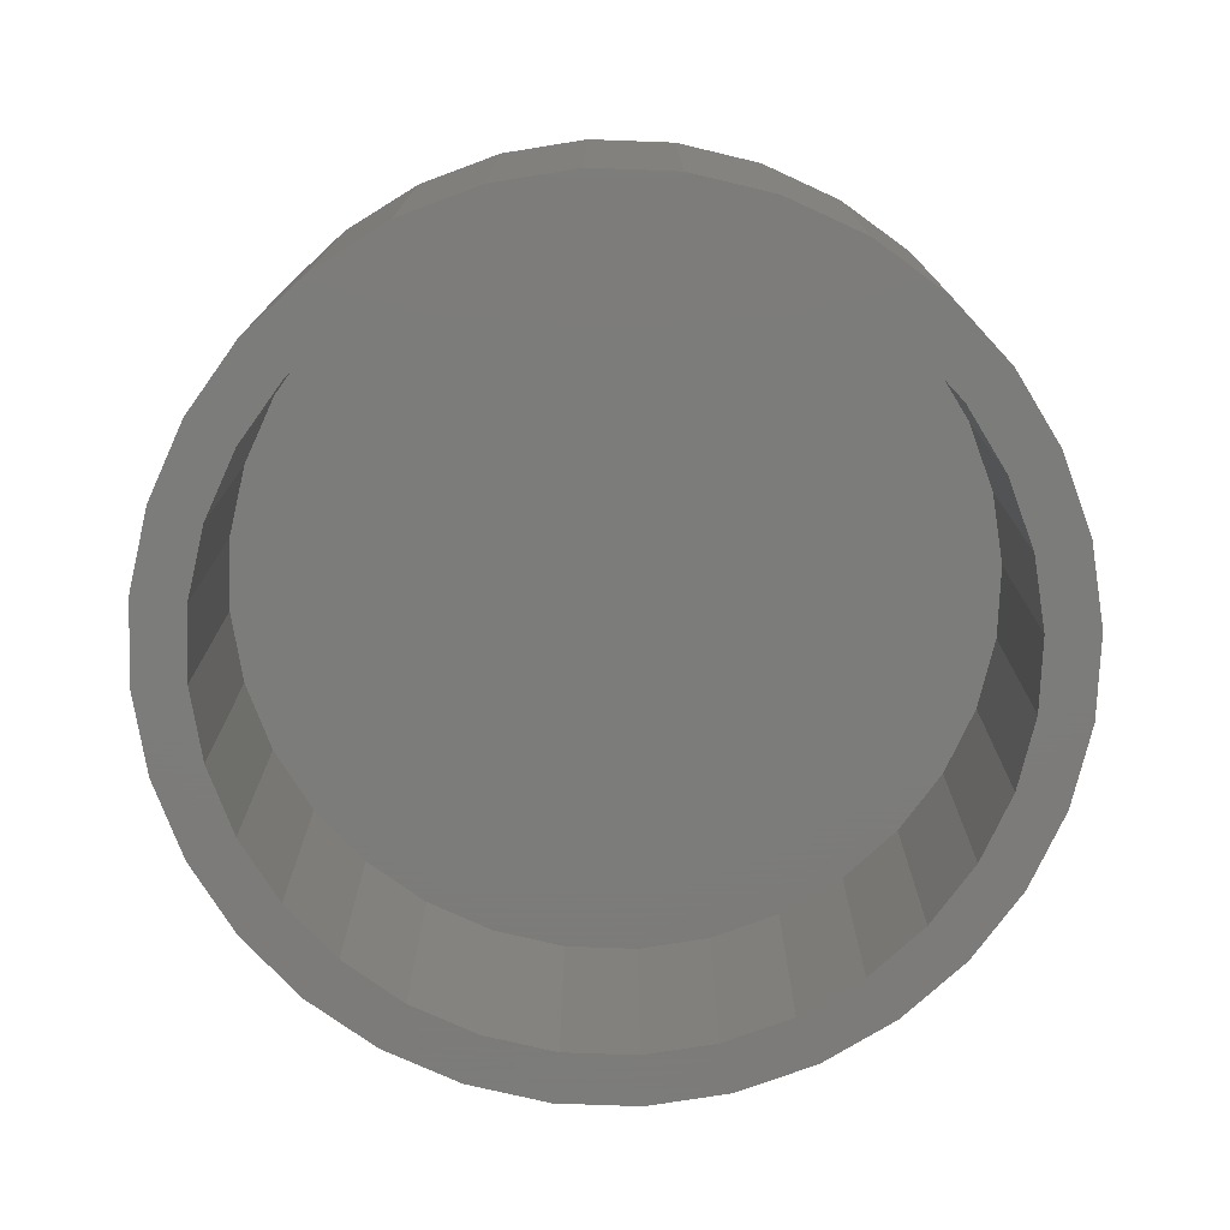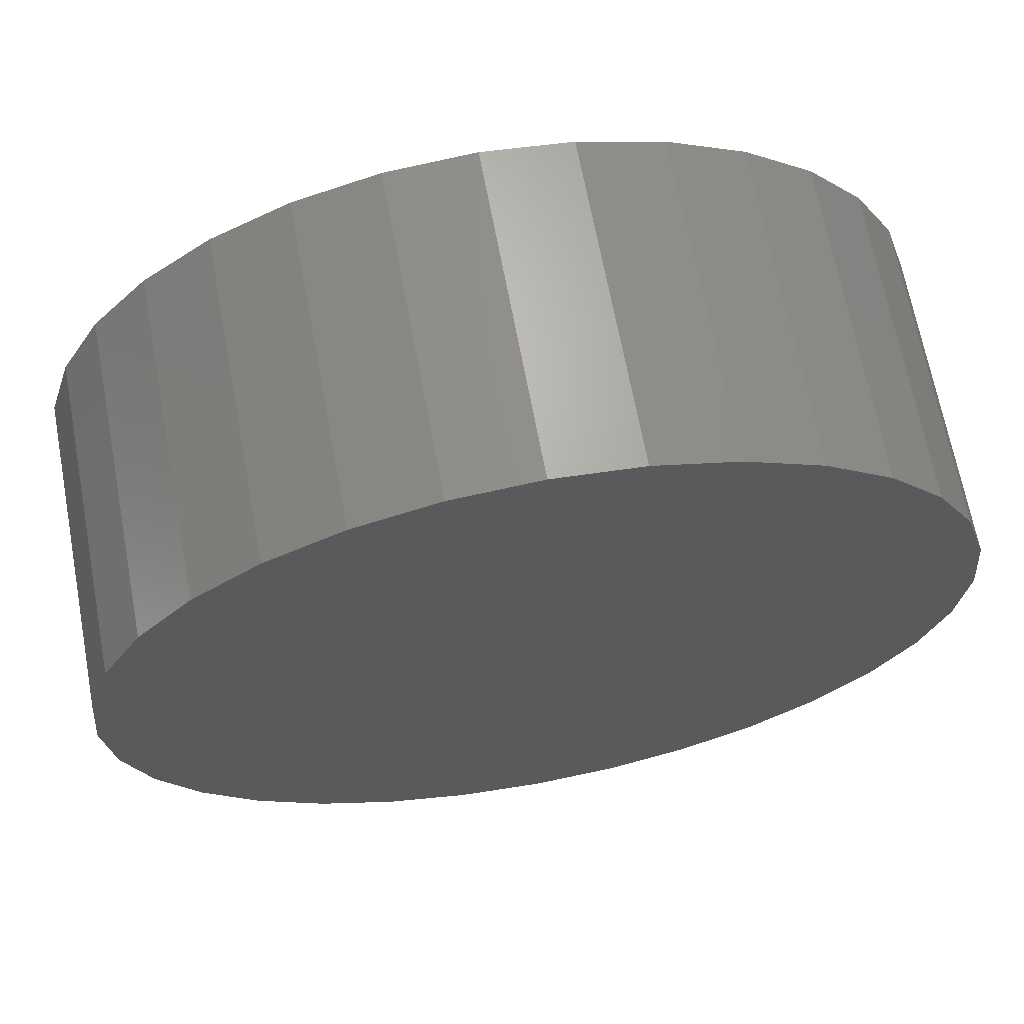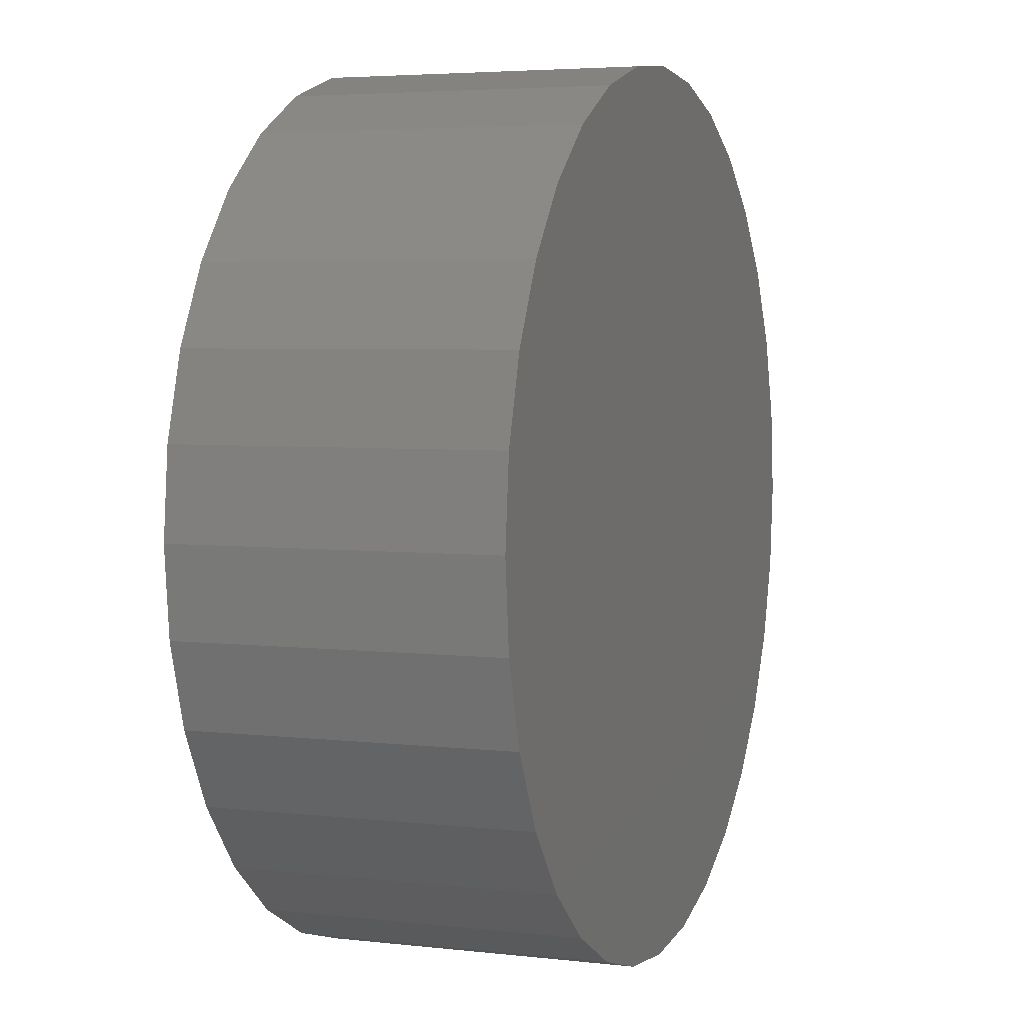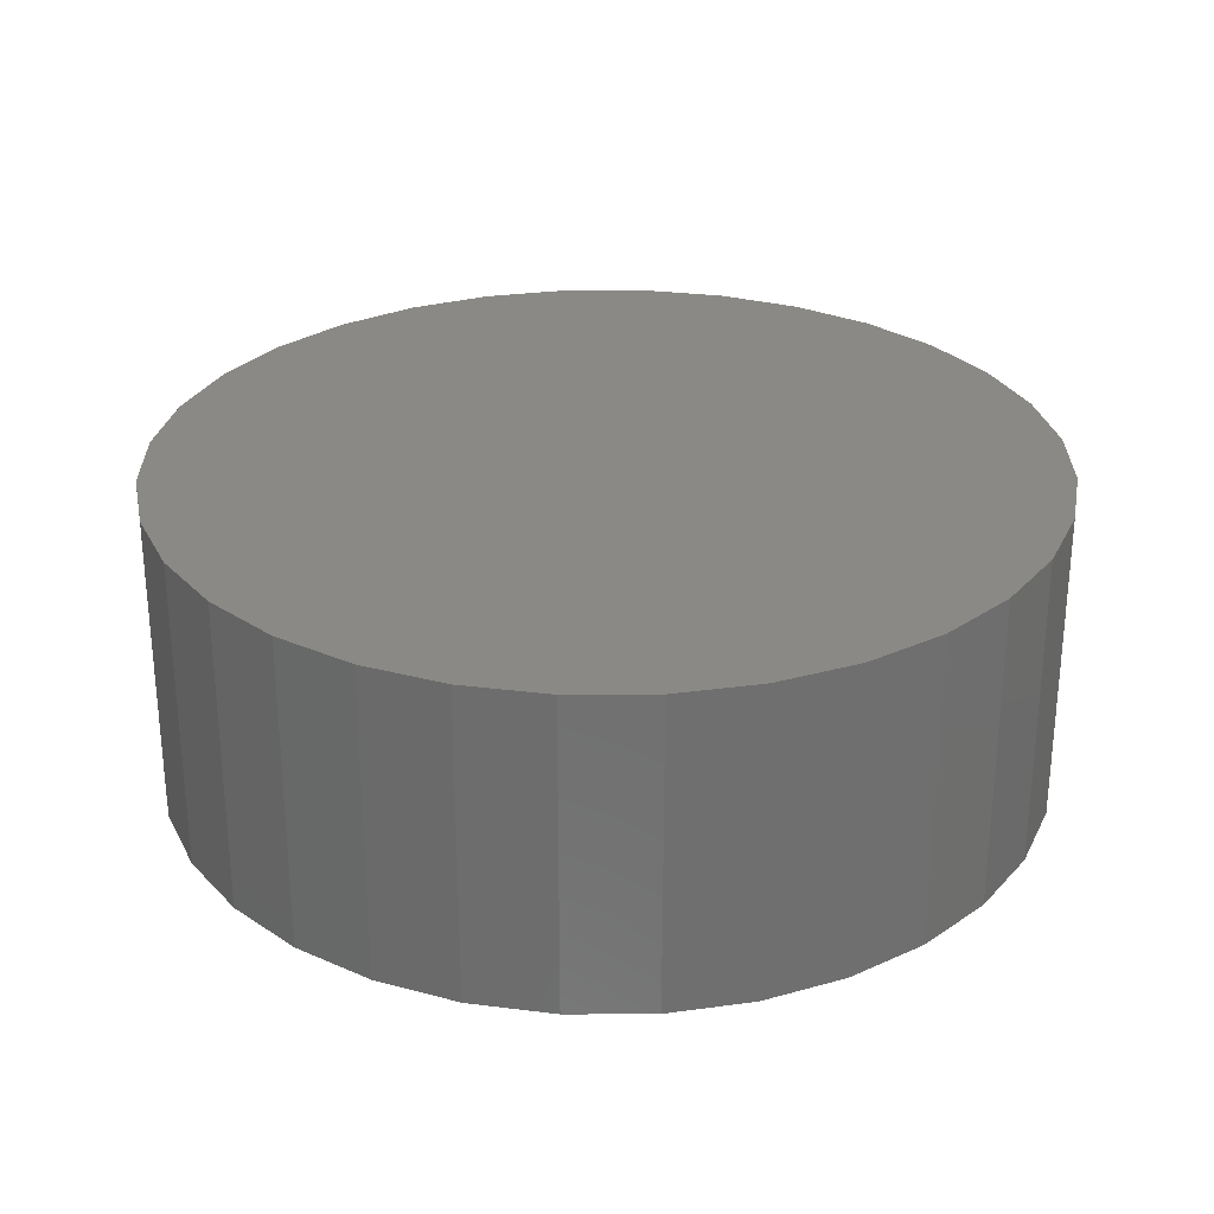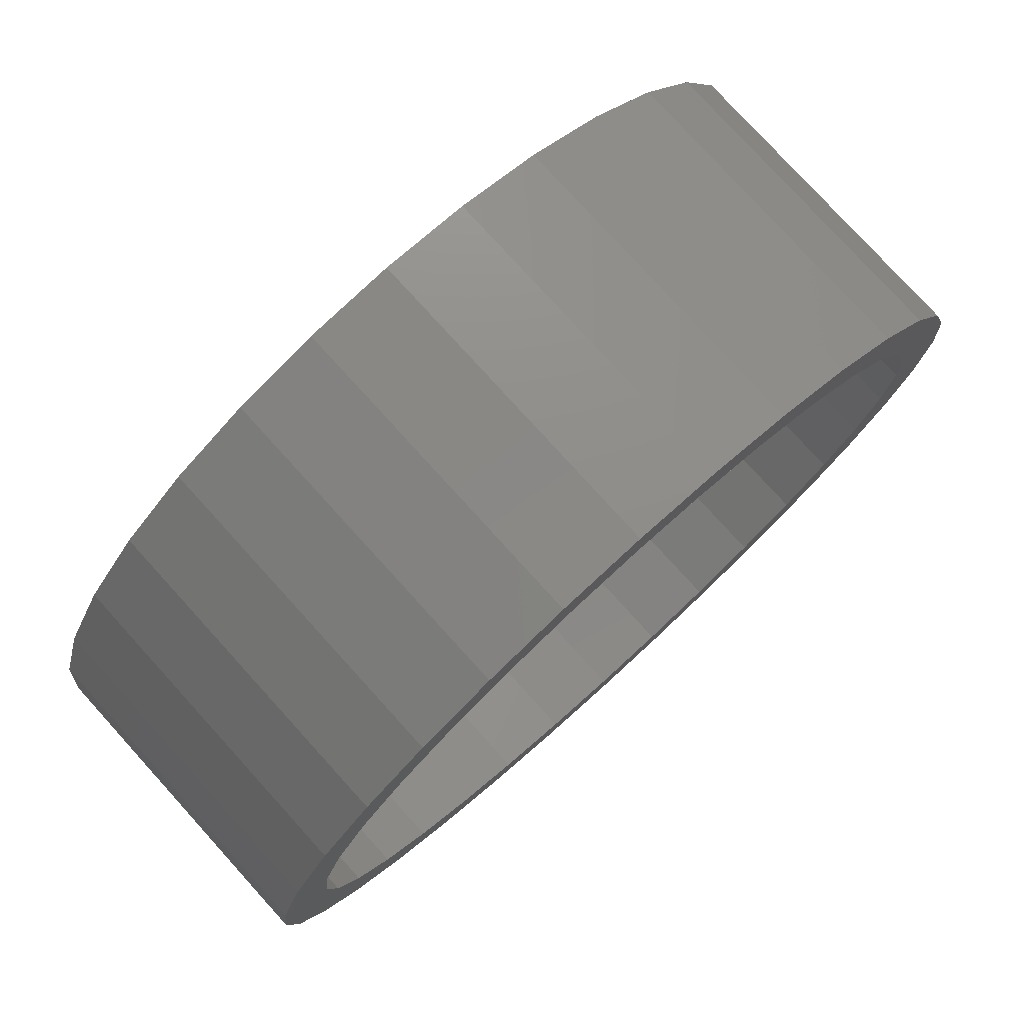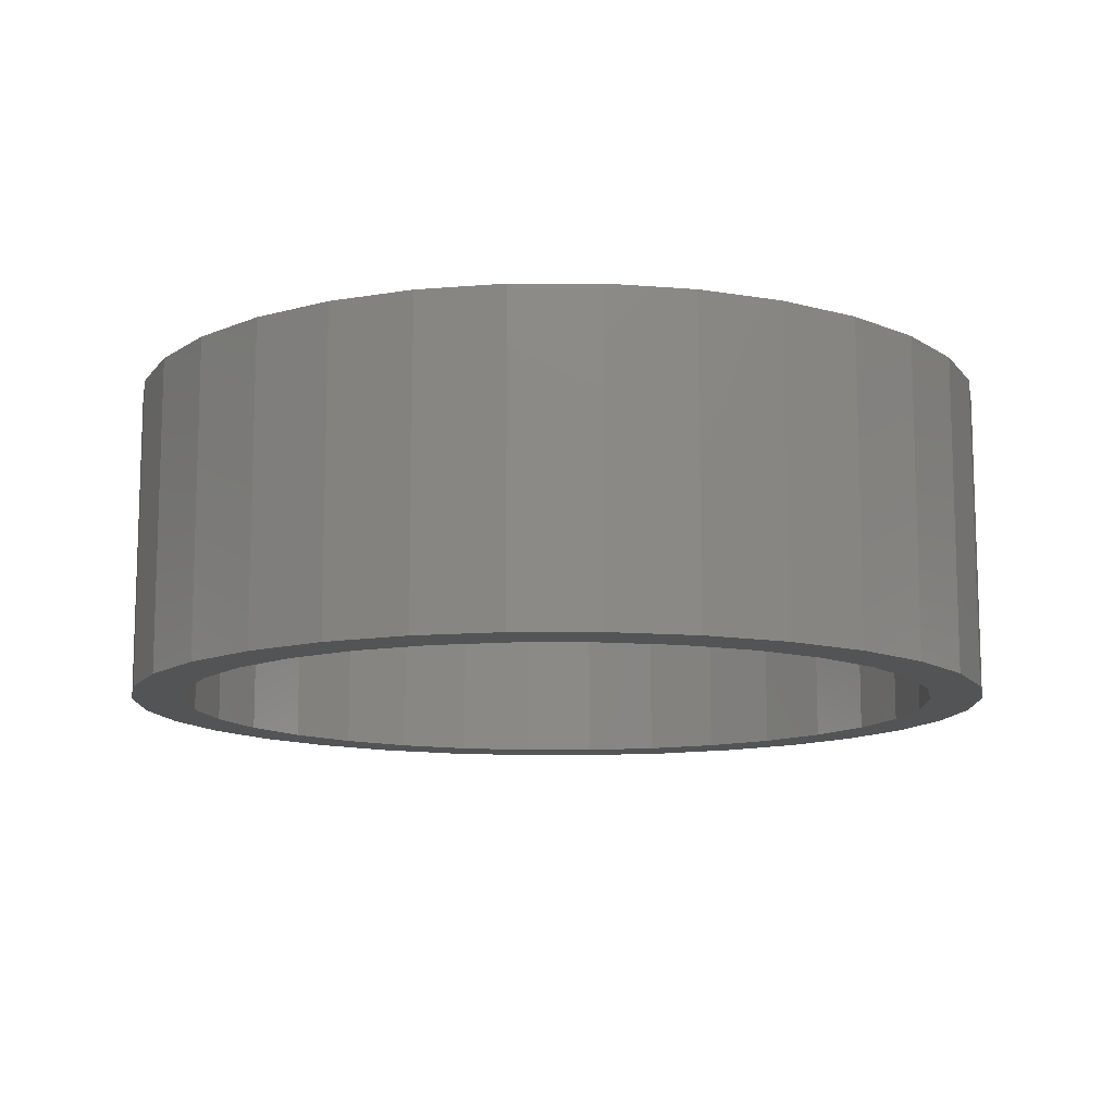
<metadata>
{"format":"stl","ext":"stl","renderer":"f3d","projection":"perspective","resolution":1024,"background":"white","views":[{"elev":-75.2,"azim":161.0,"up":"+Z"},{"elev":67.3,"azim":-10.6,"up":"+Y"},{"elev":4.4,"azim":-69.6,"up":"+Y"},{"elev":28.4,"azim":5.2,"up":"+Z"},{"elev":77.9,"azim":137.8,"up":"+Y"},{"elev":-11.8,"azim":-174.2,"up":"+Z"}]}
</metadata>
<code>
# stl→obj: 128 verts, 252 faces
v -0.08134 0.4486 0
v 0.007895 0.4574 0
v 0.007895 0.4027 0
v -0.1671 0.4226 0
v -0.3269 0.2237 0
v -0.3724 0.2541 0
v -0.2769 0.2848 0
v 0.09713 0.4486 0
v 0.007895 -0.4027 0
v 0.1829 -0.4226 0
v 0.09713 -0.4486 0
v 0.007895 -0.4574 0
v -0.07067 0.395 0
v -0.1462 0.3721 0
v -0.2462 0.3803 0
v -0.2158 0.3348 0
v -0.3155 0.3234 0
v -0.2158 -0.3348 0
v -0.3155 -0.3234 0
v -0.2769 -0.2848 0
v -0.3724 -0.2541 0
v -0.3269 -0.2237 0
v -0.4147 -0.175 0
v -0.3642 -0.1541 0
v -0.4407 -0.08923 0
v -0.3871 -0.07857 0
v -0.4495 5.601e-17 0
v -0.3948 -1.295e-16 0
v -0.4407 0.08923 0
v -0.3871 0.07857 0
v -0.4147 0.175 0
v -0.3642 0.1541 0
v -0.08134 -0.4486 0
v -0.1671 -0.4226 0
v -0.07067 -0.395 0
v -0.2462 -0.3803 0
v -0.1462 -0.3721 0
v 0.3427 0.2237 0
v 0.2927 0.2848 0
v 0.3882 0.2541 0
v 0.2316 0.3348 0
v 0.3313 0.3234 0
v 0.162 0.3721 0
v 0.262 0.3803 0
v 0.08646 0.395 0
v 0.1829 0.4226 0
v 0.2316 -0.3348 0
v 0.2927 -0.2848 0
v 0.3313 -0.3234 0
v 0.3427 -0.2237 0
v 0.3882 -0.2541 0
v 0.38 -0.1541 0
v 0.4305 -0.175 0
v 0.4029 -0.07857 0
v 0.4565 -0.08923 0
v 0.4106 0 0
v 0.4653 -1.12e-16 0
v 0.4029 0.07857 0
v 0.4565 0.08923 0
v 0.38 0.1541 0
v 0.4305 0.175 0
v 0.08646 -0.395 0
v 0.162 -0.3721 0
v 0.262 -0.3803 0
v 0.08646 -0.395 0.2734
v 0.162 -0.3721 0.2734
v 0.2316 -0.3348 0.2734
v 0.2927 -0.2848 0.2734
v 0.3427 -0.2237 0.2734
v 0.38 -0.1541 0.2734
v 0.4029 -0.07857 0.2734
v 0.4106 0 0.2734
v 0.007895 -0.4027 0.2734
v -0.07067 -0.395 0.2734
v -0.1462 -0.3721 0.2734
v -0.2158 -0.3348 0.2734
v -0.2769 -0.2848 0.2734
v -0.3269 -0.2237 0.2734
v -0.3642 -0.1541 0.2734
v -0.3871 -0.07857 0.2734
v -0.3948 -1.295e-16 0.2734
v -0.07067 0.395 0.2734
v -0.1462 0.3721 0.2734
v -0.2158 0.3348 0.2734
v -0.2769 0.2848 0.2734
v -0.3269 0.2237 0.2734
v -0.3642 0.1541 0.2734
v -0.3871 0.07857 0.2734
v 0.007895 0.4027 0.2734
v 0.08646 0.395 0.2734
v 0.162 0.3721 0.2734
v 0.2316 0.3348 0.2734
v 0.2927 0.2848 0.2734
v 0.3427 0.2237 0.2734
v 0.38 0.1541 0.2734
v 0.4029 0.07857 0.2734
v 0.4653 0 0.3281
v 0.4565 -0.08923 0.3281
v 0.4305 -0.175 0.3281
v 0.3882 -0.2541 0.3281
v 0.3313 -0.3234 0.3281
v 0.262 -0.3803 0.3281
v 0.1829 -0.4226 0.3281
v 0.09713 -0.4486 0.3281
v 0.007895 -0.4574 0.3281
v -0.08134 -0.4486 0.3281
v -0.1671 -0.4226 0.3281
v -0.2462 -0.3803 0.3281
v -0.3155 -0.3234 0.3281
v -0.3724 -0.2541 0.3281
v -0.4147 -0.175 0.3281
v -0.4407 -0.08923 0.3281
v -0.4495 5.601e-17 0.3281
v -0.4407 0.08923 0.3281
v -0.4147 0.175 0.3281
v -0.3724 0.2541 0.3281
v -0.3155 0.3234 0.3281
v -0.2462 0.3803 0.3281
v -0.1671 0.4226 0.3281
v -0.08134 0.4486 0.3281
v 0.007895 0.4574 0.3281
v 0.09713 0.4486 0.3281
v 0.1829 0.4226 0.3281
v 0.262 0.3803 0.3281
v 0.3313 0.3234 0.3281
v 0.3882 0.2541 0.3281
v 0.4305 0.175 0.3281
v 0.4565 0.08923 0.3281
f 1 2 3
f 4 1 3
f 5 6 7
f 3 2 8
f 9 10 11
f 11 12 9
f 3 13 4
f 4 13 14
f 4 14 15
f 15 14 16
f 15 16 17
f 17 16 7
f 17 7 6
f 18 19 20
f 20 19 21
f 20 21 22
f 22 21 23
f 22 23 24
f 24 23 25
f 24 25 26
f 26 25 27
f 26 27 28
f 28 27 29
f 28 29 30
f 30 29 31
f 30 31 32
f 32 31 6
f 32 6 5
f 12 33 9
f 9 33 34
f 9 34 35
f 35 34 36
f 35 36 37
f 37 36 19
f 37 19 18
f 38 39 40
f 40 39 41
f 40 41 42
f 42 41 43
f 42 43 44
f 44 43 45
f 44 45 46
f 46 45 3
f 46 3 8
f 47 48 49
f 49 48 50
f 49 50 51
f 51 50 52
f 51 52 53
f 53 52 54
f 53 54 55
f 55 54 56
f 55 56 57
f 57 56 58
f 57 58 59
f 59 58 60
f 59 60 61
f 61 60 38
f 61 38 40
f 9 62 10
f 10 62 63
f 10 63 64
f 64 63 47
f 64 47 49
f 9 65 62
f 62 65 66
f 62 66 63
f 63 66 67
f 63 67 47
f 47 67 68
f 47 68 48
f 48 68 69
f 48 69 50
f 50 69 70
f 50 70 52
f 52 70 71
f 52 71 54
f 54 71 72
f 54 72 56
f 65 9 73
f 73 9 35
f 73 35 74
f 74 35 37
f 74 37 75
f 75 37 18
f 75 18 76
f 76 18 20
f 76 20 77
f 77 20 22
f 77 22 78
f 78 22 24
f 78 24 79
f 79 24 26
f 79 26 80
f 80 26 28
f 80 28 81
f 3 82 13
f 13 82 83
f 13 83 14
f 14 83 84
f 14 84 16
f 16 84 85
f 16 85 7
f 7 85 86
f 7 86 5
f 5 86 87
f 5 87 32
f 32 87 88
f 32 88 30
f 30 88 81
f 30 81 28
f 82 3 89
f 89 3 45
f 89 45 90
f 90 45 43
f 90 43 91
f 91 43 41
f 91 41 92
f 92 41 39
f 92 39 93
f 93 39 38
f 93 38 94
f 94 38 60
f 94 60 95
f 95 60 58
f 95 58 96
f 96 58 56
f 96 56 72
f 57 97 55
f 55 97 98
f 55 98 53
f 53 98 99
f 53 99 51
f 51 99 100
f 51 100 49
f 49 100 101
f 49 101 64
f 64 101 102
f 64 102 10
f 10 102 103
f 10 103 11
f 11 103 104
f 11 104 12
f 12 104 105
f 12 105 33
f 33 105 106
f 33 106 34
f 34 106 107
f 34 107 36
f 36 107 108
f 36 108 19
f 19 108 109
f 19 109 21
f 21 109 110
f 21 110 23
f 23 110 111
f 23 111 25
f 25 111 112
f 25 112 27
f 27 112 113
f 27 113 29
f 29 113 114
f 29 114 31
f 31 114 115
f 31 115 6
f 6 115 116
f 6 116 17
f 17 116 117
f 17 117 15
f 15 117 118
f 15 118 4
f 4 118 119
f 4 119 1
f 1 119 120
f 1 120 2
f 2 120 121
f 2 121 8
f 8 121 122
f 8 122 46
f 46 122 123
f 46 123 44
f 44 123 124
f 44 124 42
f 42 124 125
f 42 125 40
f 40 125 126
f 40 126 61
f 61 126 127
f 61 127 59
f 59 127 128
f 59 128 57
f 57 128 97
f 120 122 121
f 122 120 123
f 123 120 119
f 123 119 124
f 124 119 118
f 124 118 125
f 125 118 117
f 125 117 126
f 126 117 116
f 126 116 127
f 127 116 115
f 127 115 128
f 128 115 114
f 128 114 97
f 97 114 113
f 97 113 98
f 98 113 112
f 98 112 99
f 99 112 111
f 99 111 100
f 100 111 110
f 100 110 101
f 101 110 109
f 101 109 102
f 102 109 108
f 102 108 103
f 103 108 107
f 103 107 104
f 104 107 106
f 104 106 105
f 89 90 82
f 73 74 65
f 65 74 75
f 65 75 66
f 66 75 76
f 66 76 67
f 67 76 77
f 67 77 68
f 68 77 78
f 68 78 69
f 69 78 79
f 69 79 70
f 70 79 80
f 70 80 71
f 71 80 81
f 71 81 72
f 72 81 88
f 72 88 96
f 96 88 87
f 96 87 95
f 95 87 86
f 95 86 94
f 94 86 85
f 94 85 93
f 93 85 84
f 93 84 92
f 92 84 83
f 92 83 91
f 91 83 82
f 91 82 90

</code>
